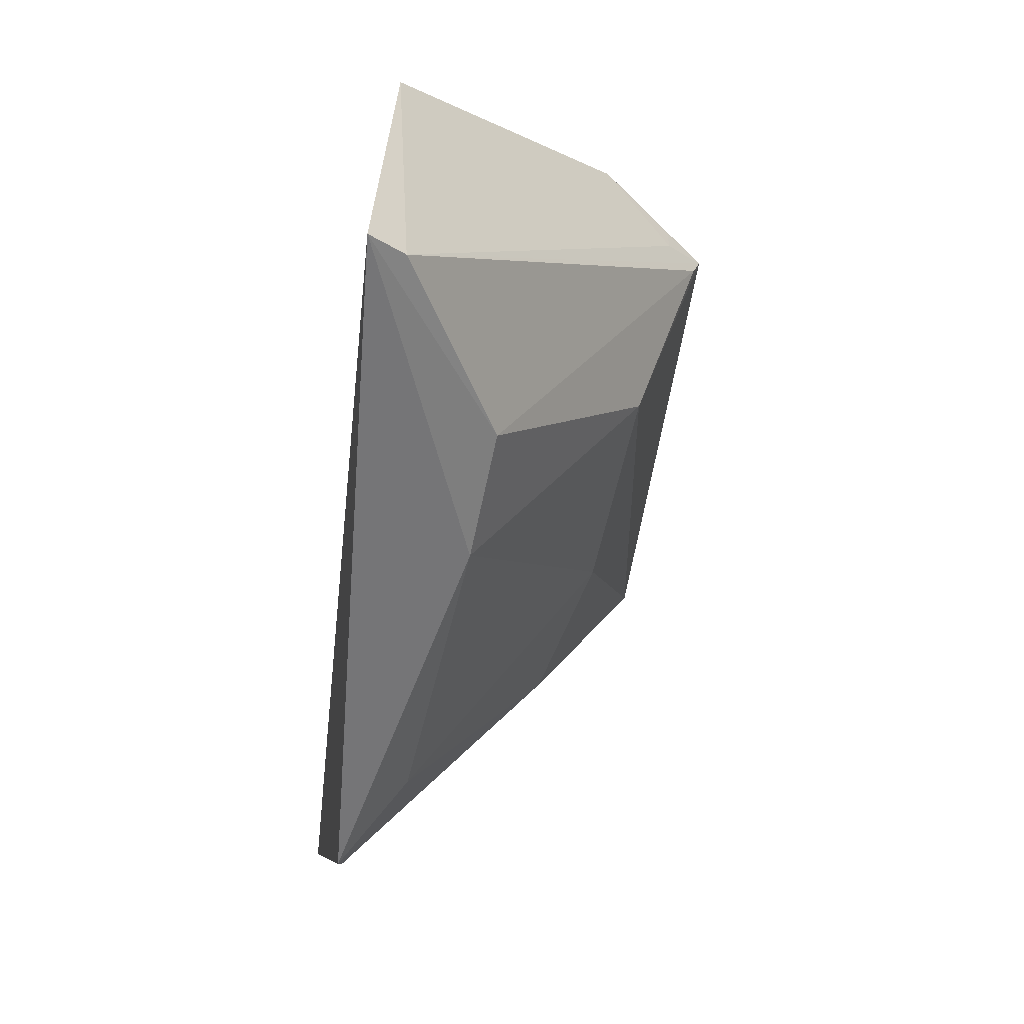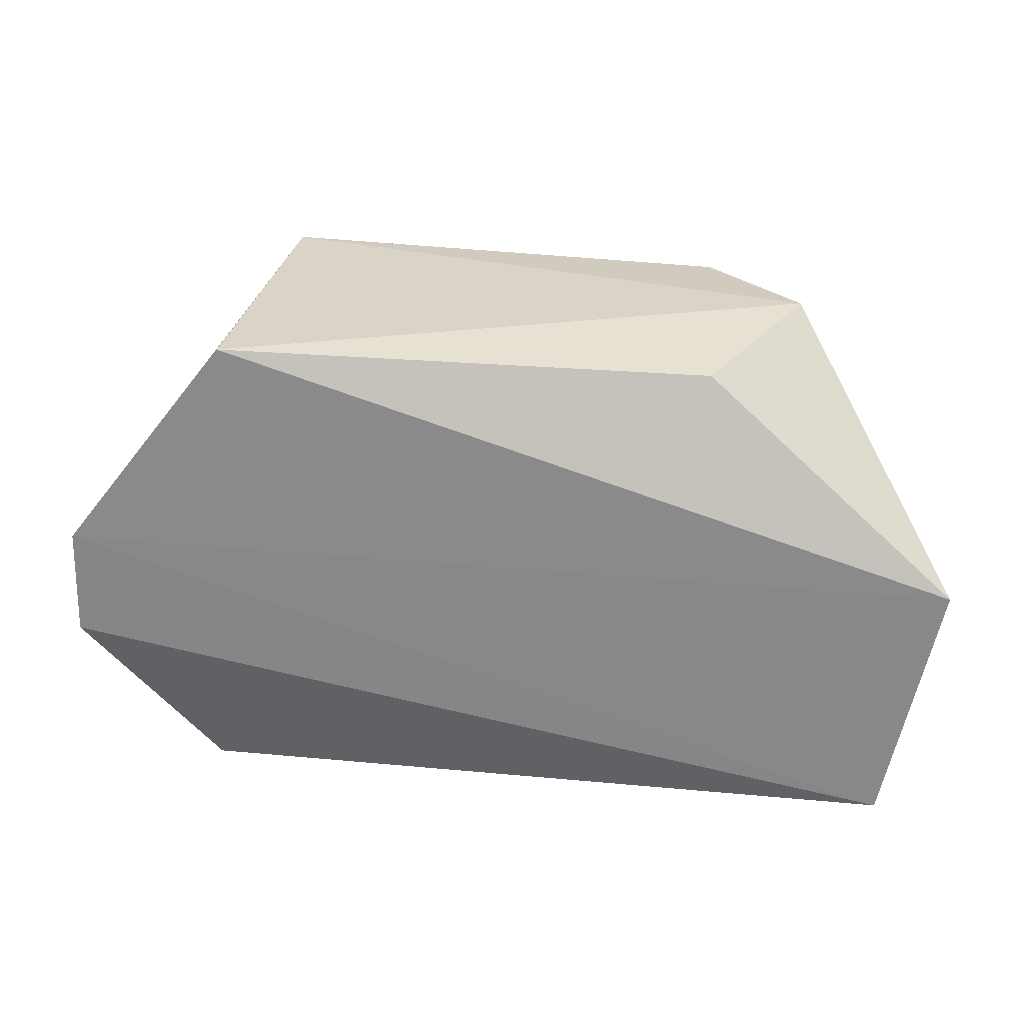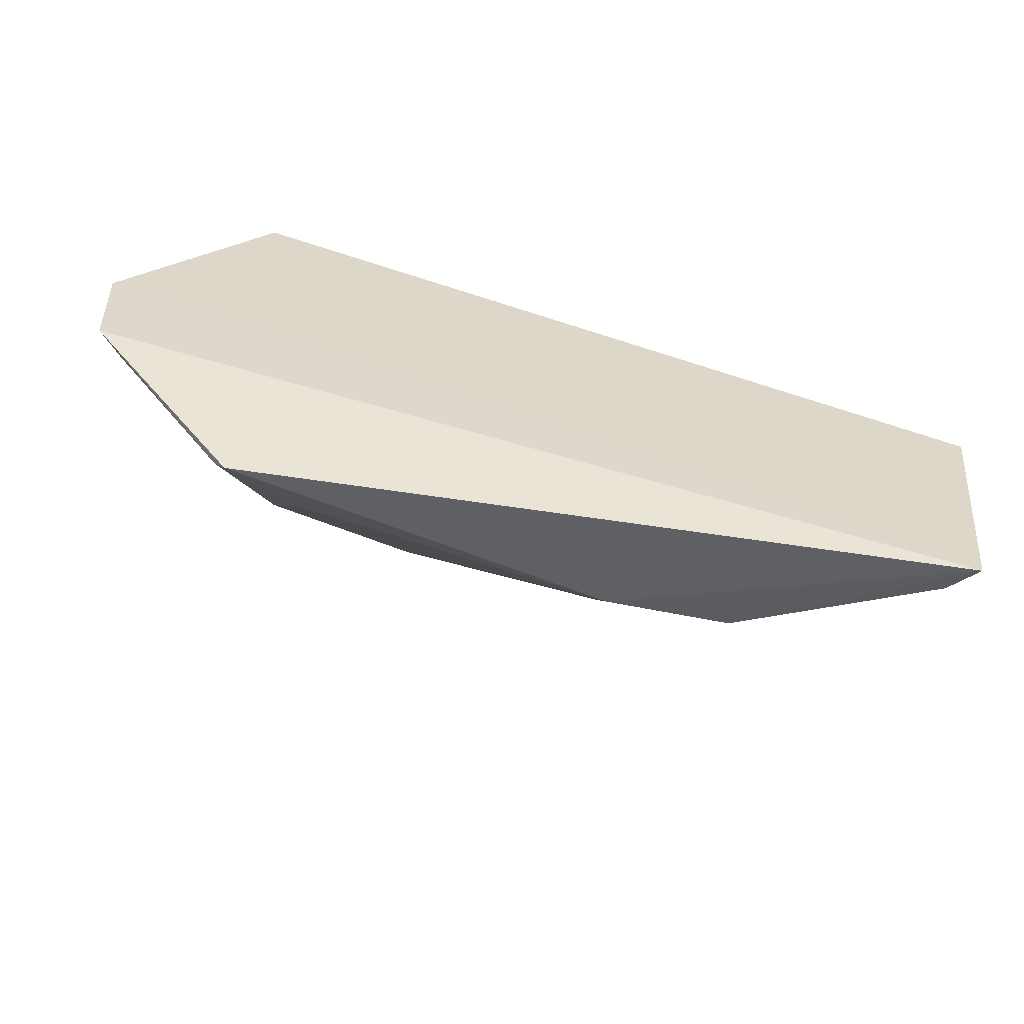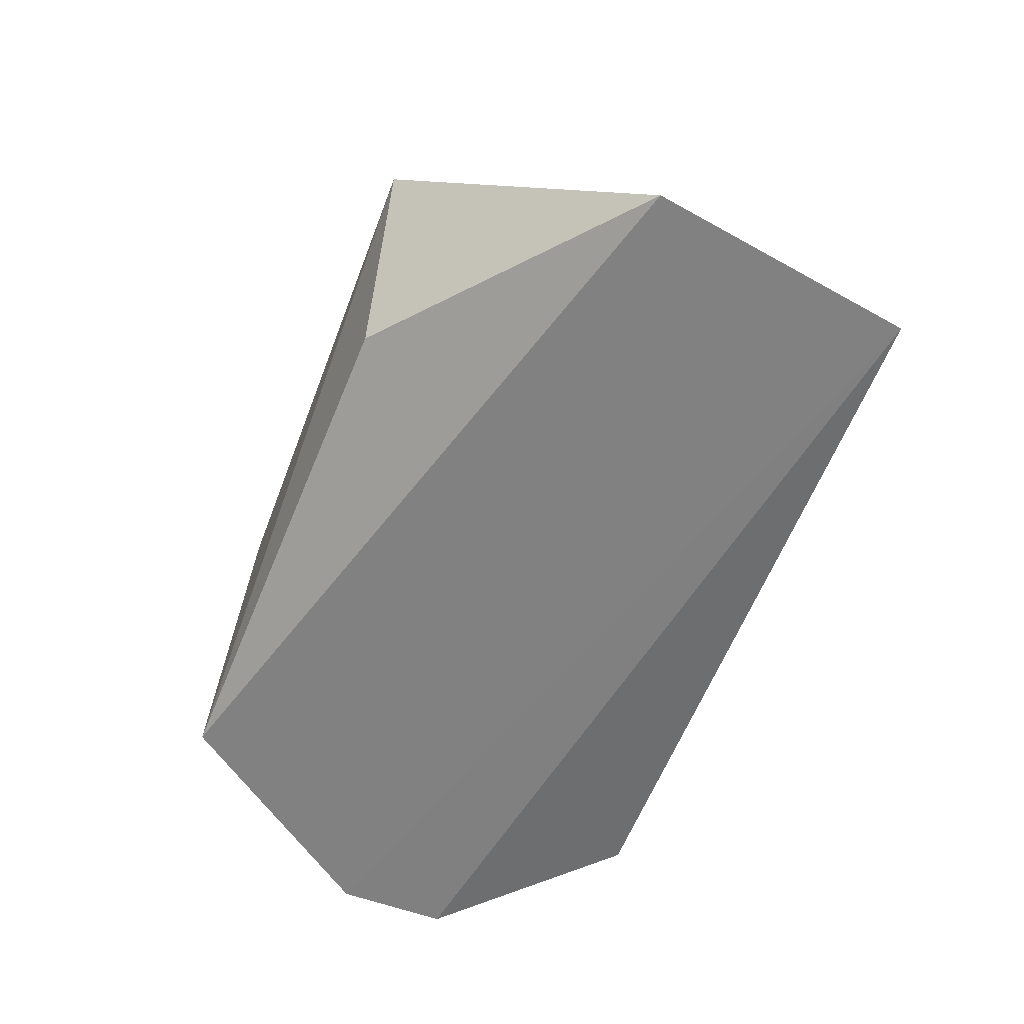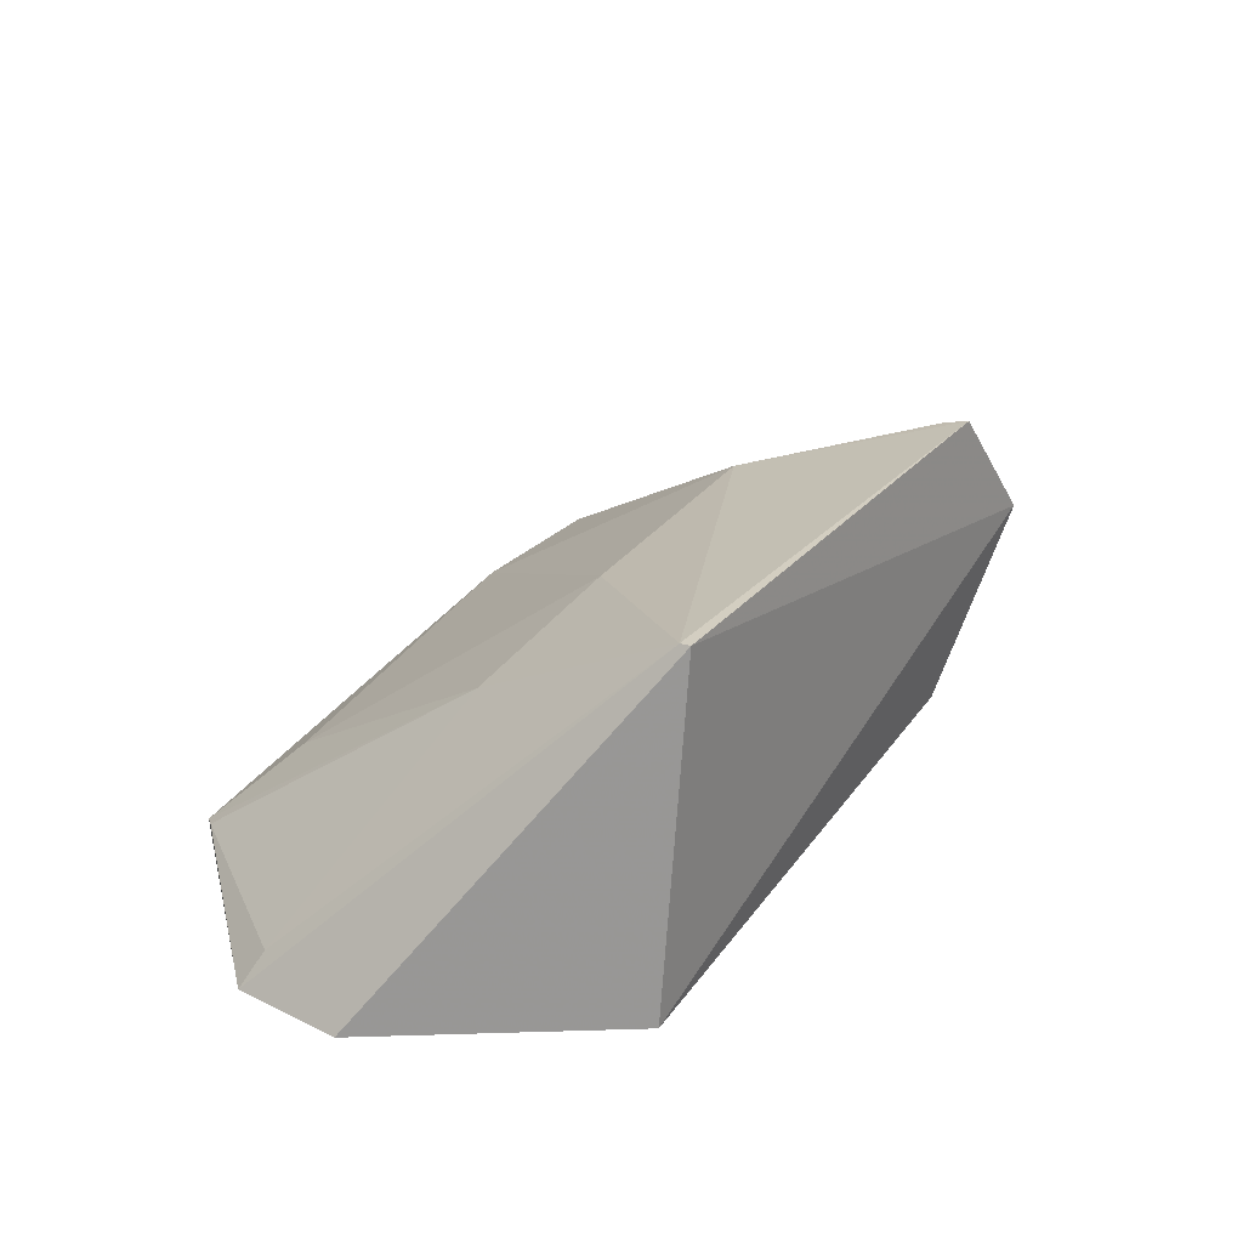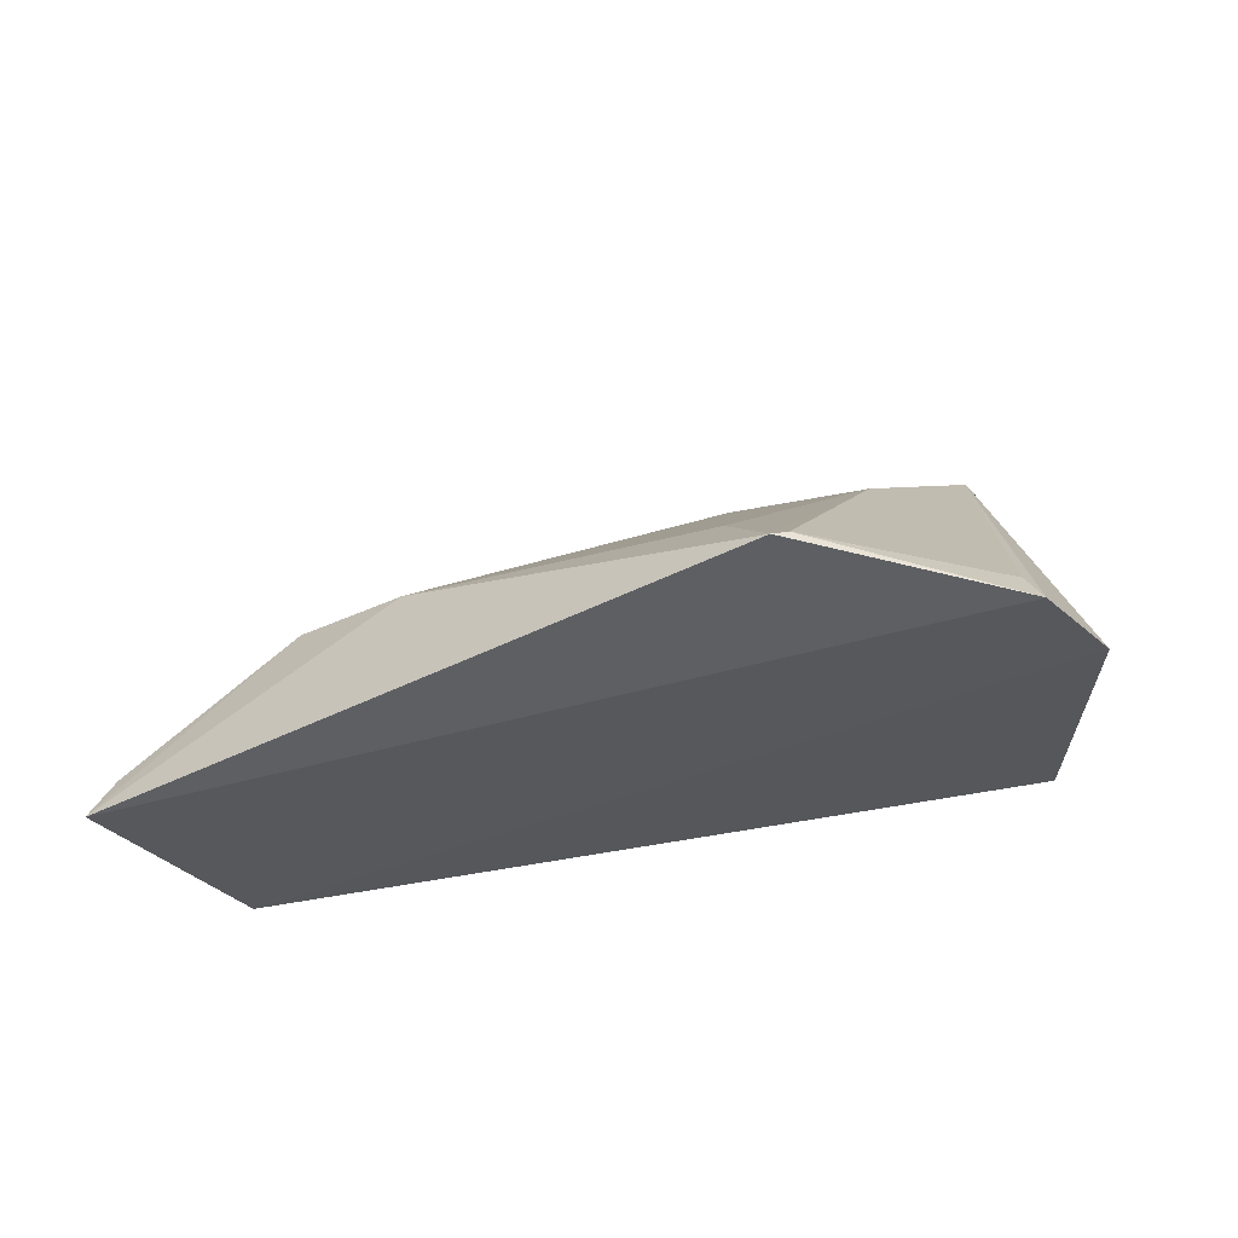
<metadata>
{"format":"obj","ext":"obj","renderer":"f3d","projection":"perspective","resolution":1024,"background":"white","views":[{"elev":-56.7,"azim":-98.0,"up":"+Y"},{"elev":-60.2,"azim":175.6,"up":"+Z"},{"elev":-57.3,"azim":167.0,"up":"+Y"},{"elev":-60.4,"azim":-111.1,"up":"+Z"},{"elev":30.2,"azim":124.2,"up":"+Z"},{"elev":-30.0,"azim":33.9,"up":"+Z"}]}
</metadata>
<code>
v 0.02439 -0.03234 0.09472
v 0.04159 -0.06046 0.06427
v 0.02909 -0.03155 0.06555
v -0.03851 -0.05085 0.06363
v -0.01692 -0.07082 0.07497
v 0.04204 -0.0508 0.06461
v -0.02444 -0.03144 0.08463
v 0.02862 -0.07524 0.06624
v -0.03528 -0.07425 0.06257
v -0.01465 -0.03299 0.07024
v -0.01672 -0.0326 0.0951
v 0.02402 -0.05089 0.08475
v -0.005572 -0.07216 0.07419
v -0.03337 -0.07303 0.06571
v -0.0194 -0.03515 0.0914
v 0.02949 -0.07419 0.06666
v 0.03956 -0.05938 0.06708
v 0.02206 -0.07026 0.0718
v -0.009413 -0.0498 0.08936
v -0.01688 -0.03477 0.09434
v -0.01949 -0.03264 0.09139
v 0.0244 -0.03326 0.09461
v 0.01022 -0.04951 0.08816
f 6 4 3
f 6 3 1
f 7 1 3
f 9 6 2
f 9 4 6
f 9 2 8
f 10 7 3
f 10 3 4
f 10 4 7
f 11 1 7
f 13 9 8
f 13 5 9
f 14 9 5
f 14 4 9
f 15 7 4
f 15 14 11
f 15 4 14
f 16 12 8
f 16 8 2
f 17 16 2
f 17 12 16
f 18 13 8
f 18 8 12
f 19 5 13
f 20 14 5
f 20 11 14
f 20 19 11
f 20 5 19
f 21 15 11
f 21 11 7
f 21 7 15
f 22 17 2
f 22 12 17
f 22 1 11
f 22 11 19
f 22 6 1
f 22 2 6
f 23 18 12
f 23 13 18
f 23 19 13
f 23 22 19
f 23 12 22

</code>
